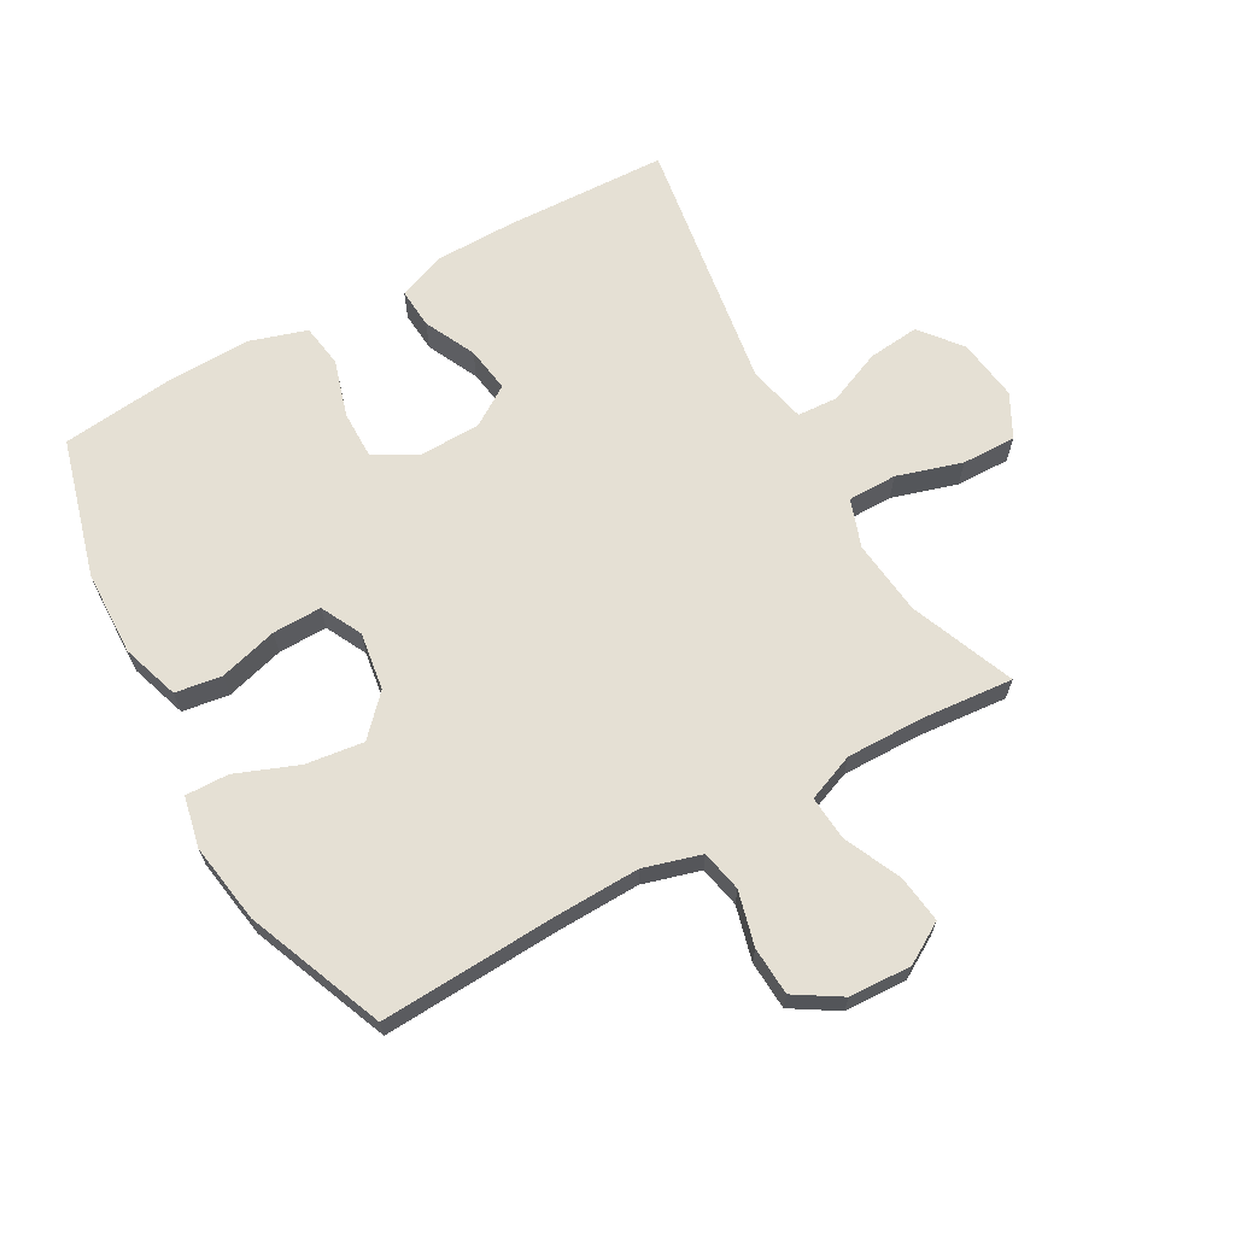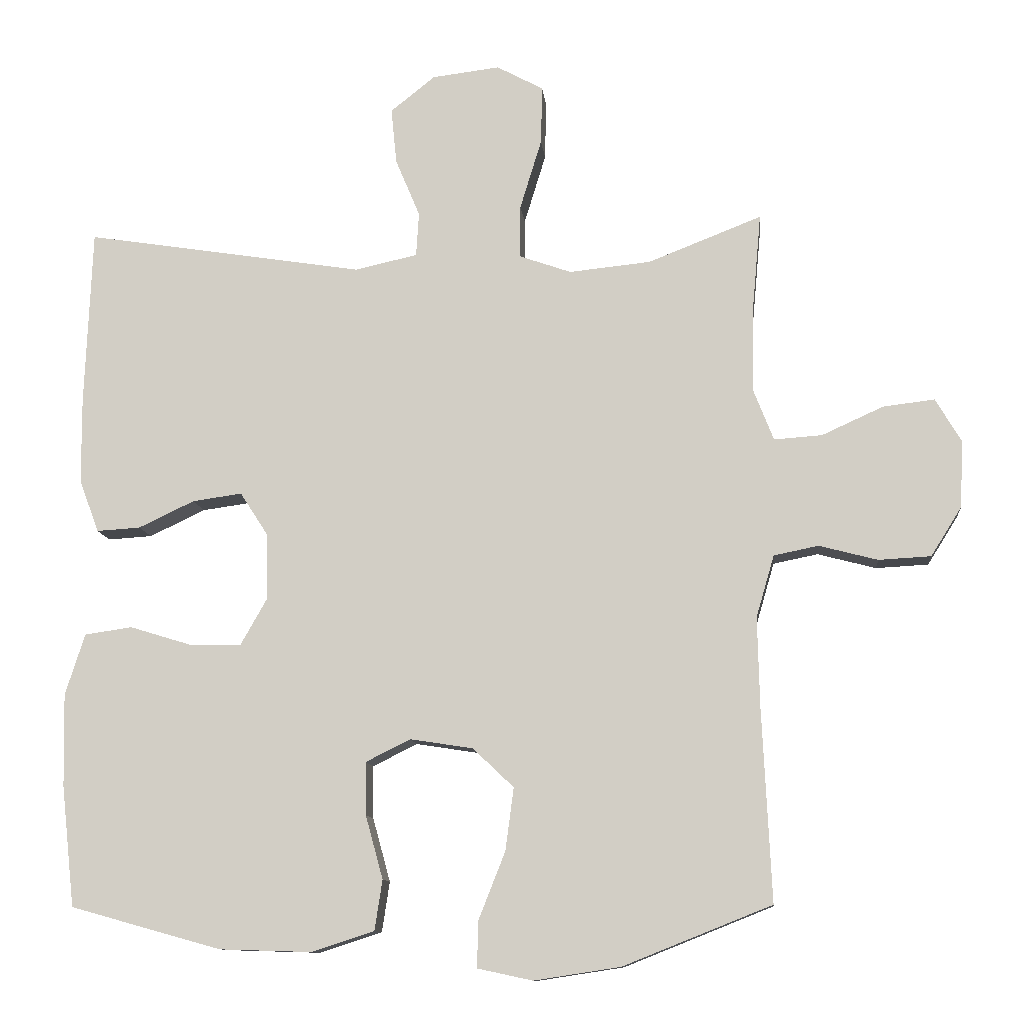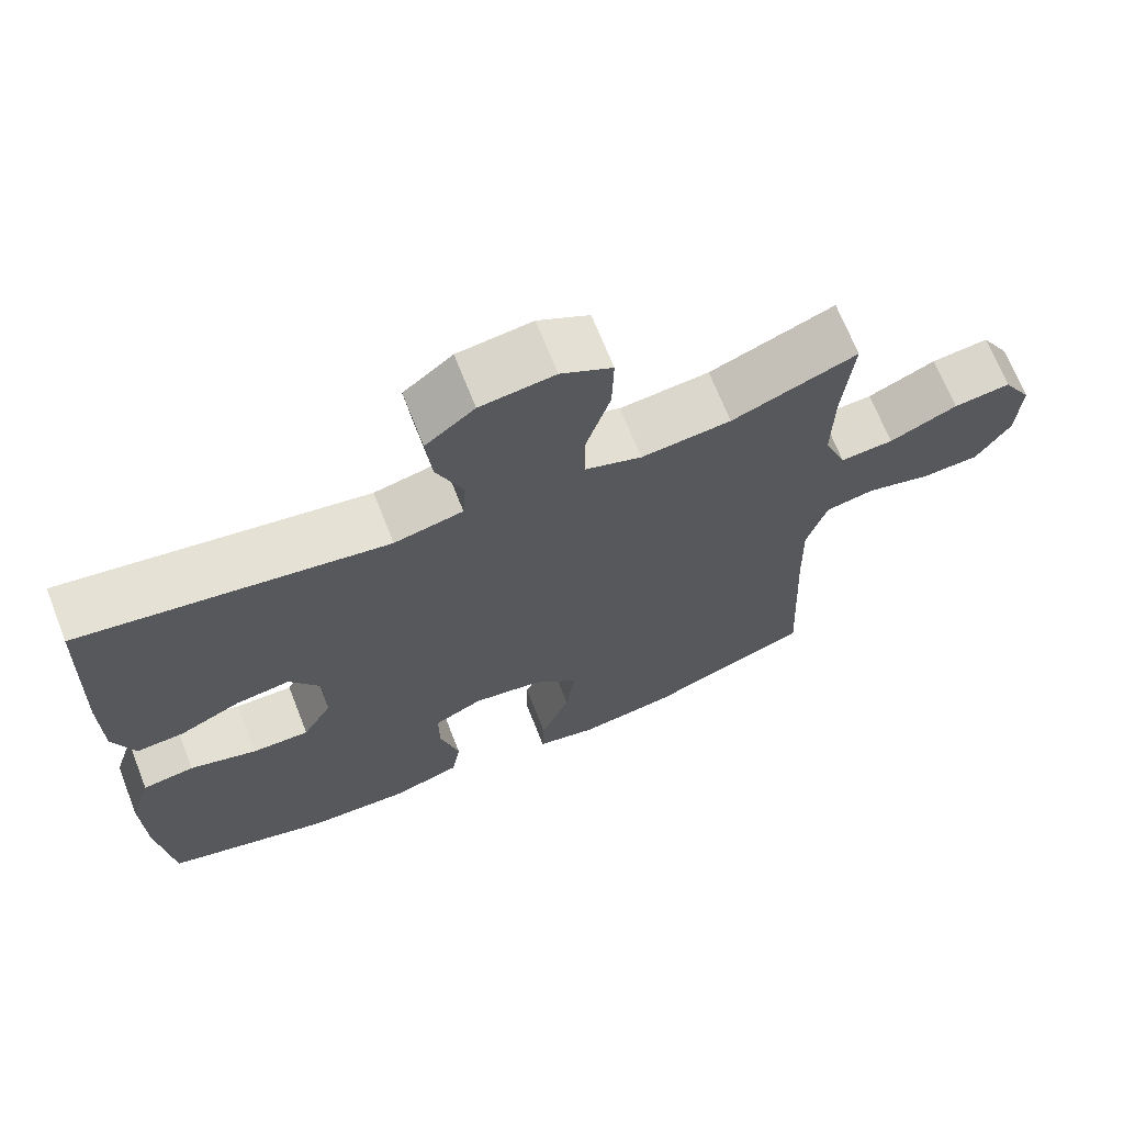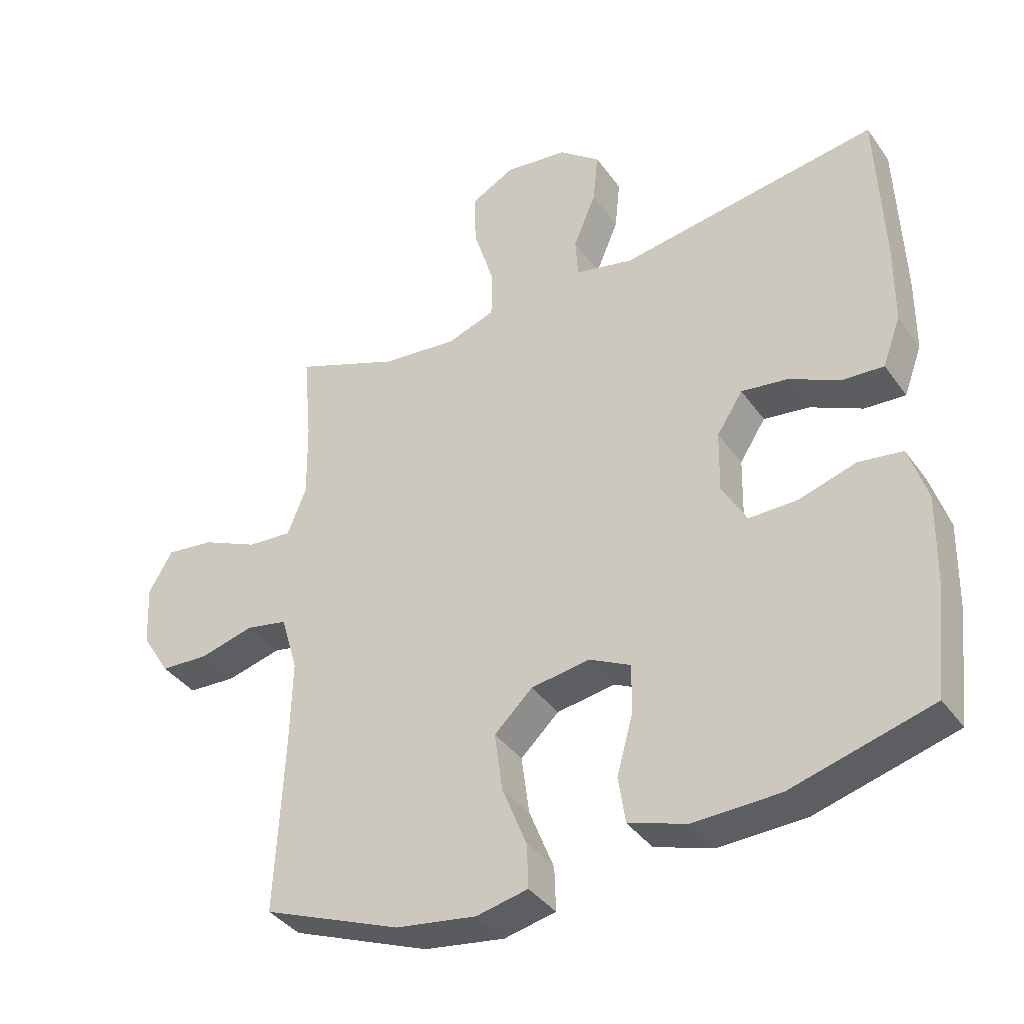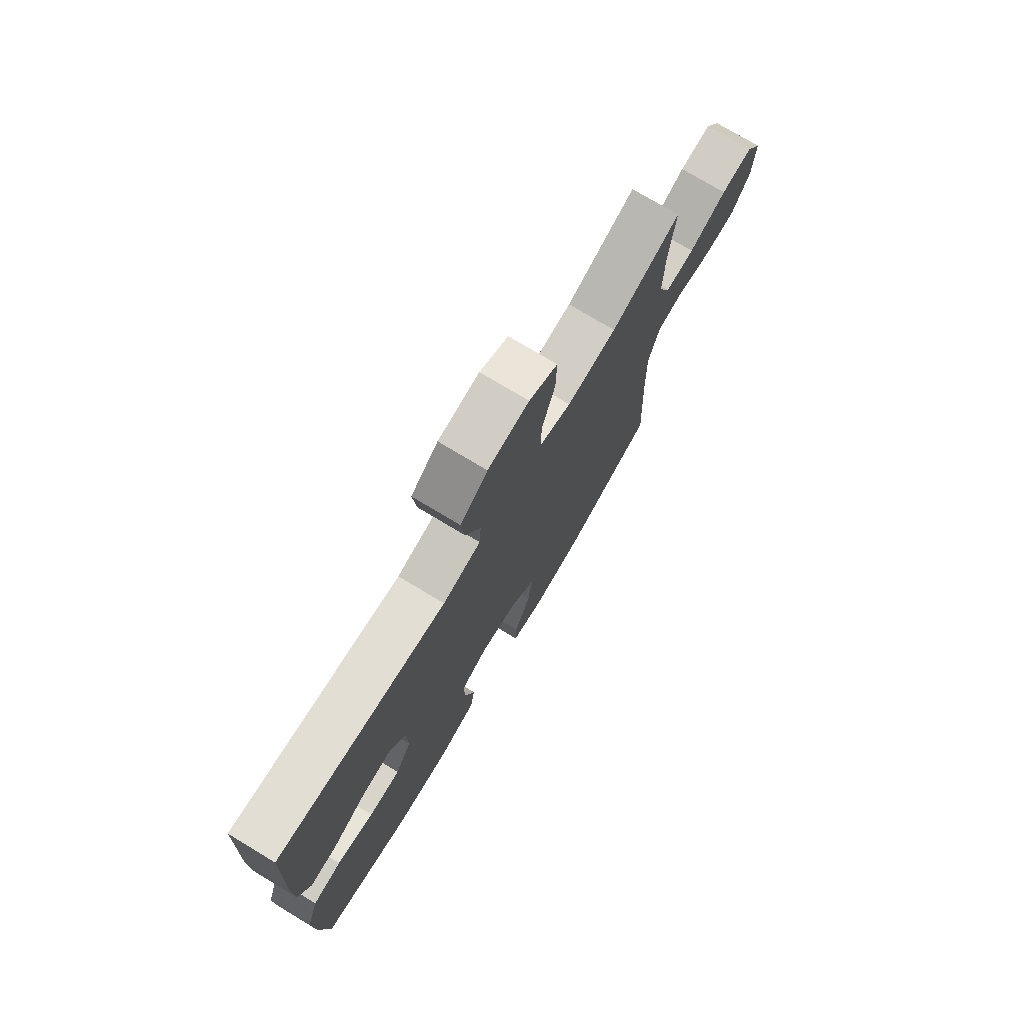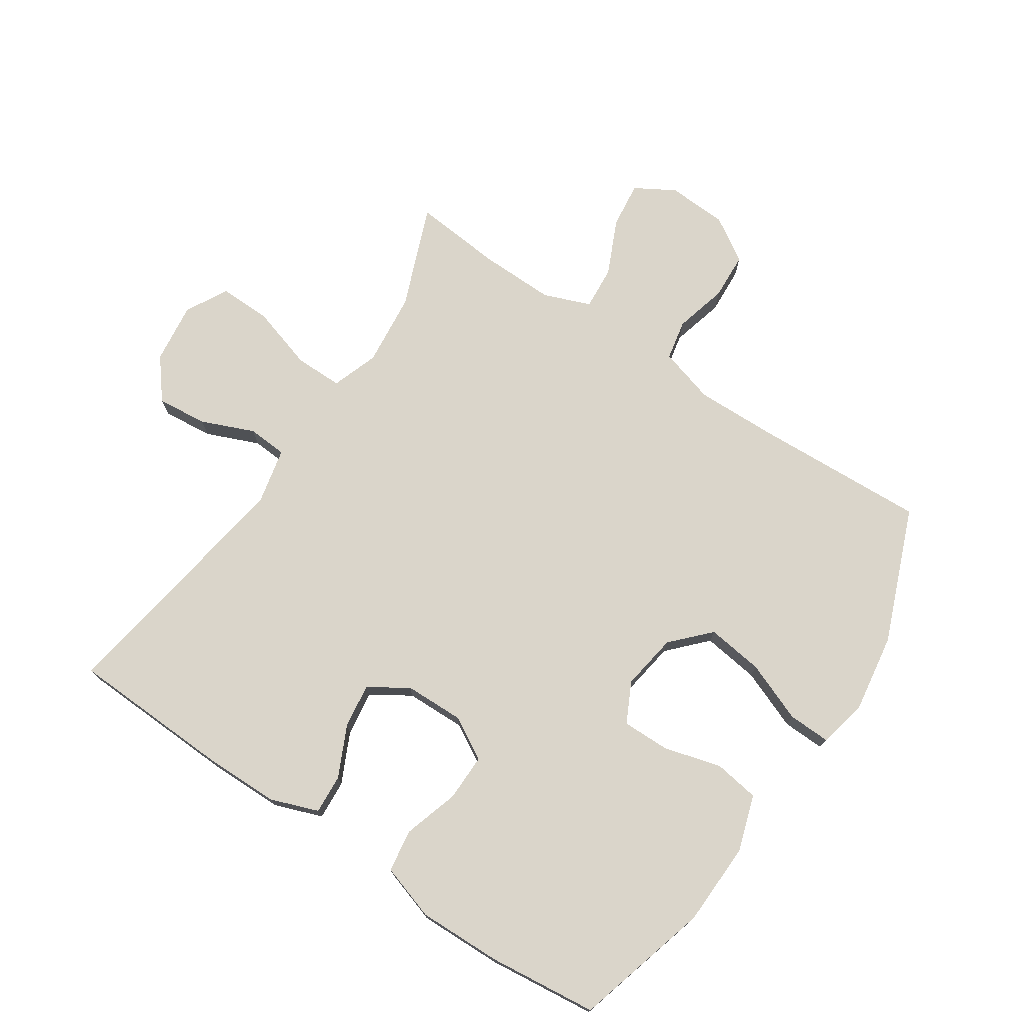
<metadata>
{"format":"obj","ext":"obj","renderer":"f3d","projection":"perspective","resolution":1024,"background":"white","views":[{"elev":65.8,"azim":-119.5,"up":"+Y"},{"elev":-11.0,"azim":-174.3,"up":"+Z"},{"elev":68.9,"azim":158.5,"up":"+Z"},{"elev":-38.2,"azim":31.4,"up":"+Z"},{"elev":75.8,"azim":121.0,"up":"+Z"},{"elev":74.3,"azim":123.7,"up":"+Y"}]}
</metadata>
<code>
v -0.5 0.07 -0.5
v -0.487 0.07 -0.225
v -0.484 0.07 -0.095
v -0.51 0.07 -0.006
v -0.574 0.07 0.007
v -0.658 0.07 -0.015
v -0.733 0.07 -0.011
v -0.777 0.07 0.059
v -0.782 0.07 0.155
v -0.745 0.07 0.218
v -0.671 0.07 0.209
v -0.583 0.07 0.169
v -0.514 0.07 0.164
v -0.485 0.07 0.238
v -0.487 0.07 0.357
v -0.5 0.07 0.5
v -0.337 0.07 0.436
v -0.22 0.07 0.424
v -0.146 0.07 0.45
v -0.146 0.07 0.526
v -0.177 0.07 0.627
v -0.179 0.07 0.711
v -0.112 0.07 0.747
v -0.015 0.07 0.735
v 0.049 0.07 0.684
v 0.041 0.07 0.604
v 0.006 0.07 0.52
v 0.01 0.07 0.457
v 0.1 0.07 0.437
v 0.5 0.07 0.5
v 0.51 0.07 0.246
v 0.509 0.07 0.124
v 0.481 0.07 0.048
v 0.418 0.07 0.052
v 0.338 0.07 0.09
v 0.267 0.07 0.1
v 0.227 0.07 0.038
v 0.225 0.07 -0.057
v 0.263 0.07 -0.124
v 0.338 0.07 -0.123
v 0.426 0.07 -0.096
v 0.494 0.07 -0.106
v 0.522 0.07 -0.194
v 0.519 0.07 -0.327
v 0.5 0.07 -0.5
v 0.284 0.07 -0.56
v 0.152 0.07 -0.564
v 0.062 0.07 -0.535
v 0.051 0.07 -0.463
v 0.076 0.07 -0.372
v 0.077 0.07 -0.296
v 0.013 0.07 -0.264
v -0.077 0.07 -0.278
v -0.136 0.07 -0.334
v -0.124 0.07 -0.424
v -0.086 0.07 -0.52
v -0.084 0.07 -0.587
v -0.163 0.07 -0.604
v -0.287 0.07 -0.585
v -0.5 0 -0.5
v -0.487 0 -0.225
v -0.484 0 -0.095
v -0.51 0 -0.006
v -0.574 0 0.007
v -0.658 0 -0.015
v -0.733 0 -0.011
v -0.777 0 0.059
v -0.782 0 0.155
v -0.745 0 0.218
v -0.671 0 0.209
v -0.583 0 0.169
v -0.514 0 0.164
v -0.485 0 0.238
v -0.487 0 0.357
v -0.5 0 0.5
v -0.337 0 0.436
v -0.22 0 0.424
v -0.146 0 0.45
v -0.146 0 0.526
v -0.177 0 0.627
v -0.179 0 0.711
v -0.112 0 0.747
v -0.015 0 0.735
v 0.049 0 0.684
v 0.041 0 0.604
v 0.006 0 0.52
v 0.01 0 0.457
v 0.1 0 0.437
v 0.5 0 0.5
v 0.51 0 0.246
v 0.509 0 0.124
v 0.481 0 0.048
v 0.418 0 0.052
v 0.338 0 0.09
v 0.267 0 0.1
v 0.227 0 0.038
v 0.225 0 -0.057
v 0.263 0 -0.124
v 0.338 0 -0.123
v 0.426 0 -0.096
v 0.494 0 -0.106
v 0.522 0 -0.194
v 0.519 0 -0.327
v 0.5 0 -0.5
v 0.284 0 -0.56
v 0.152 0 -0.564
v 0.062 0 -0.535
v 0.051 0 -0.463
v 0.076 0 -0.372
v 0.077 0 -0.296
v 0.013 0 -0.264
v -0.077 0 -0.278
v -0.136 0 -0.334
v -0.124 0 -0.424
v -0.086 0 -0.52
v -0.084 0 -0.587
v -0.163 0 -0.604
v -0.287 0 -0.585
f 59 1 2
f 58 59 2
f 57 58 2
f 56 57 2
f 55 56 2
f 54 55 2 3
f 53 54 3 4
f 52 53 4
f 48 49 50
f 47 48 50
f 46 47 50
f 45 46 50
f 44 45 50
f 43 44 50
f 42 43 50
f 41 42 50
f 40 41 50
f 39 40 50 51
f 38 39 51 52
f 33 34 35
f 32 33 35
f 31 32 35
f 30 31 35
f 29 30 35
f 28 29 35 36
f 25 26 27
f 24 25 27
f 23 24 27
f 22 23 27
f 21 22 27
f 20 21 27
f 19 20 27 28
f 28 36 37
f 19 28 37
f 18 19 37
f 15 16 17
f 37 38 52
f 18 37 52
f 17 18 52
f 15 17 52
f 14 15 52
f 10 11 12
f 9 10 12
f 8 9 12
f 7 8 12
f 6 7 12
f 5 6 12
f 13 14 52 4
f 4 5 12 13
f 61 60 118
f 61 118 117
f 61 117 116
f 61 116 115
f 61 115 114
f 62 61 114 113
f 63 62 113 112
f 63 112 111
f 109 108 107
f 109 107 106
f 109 106 105
f 109 105 104
f 109 104 103
f 109 103 102
f 109 102 101
f 109 101 100
f 109 100 99
f 110 109 99 98
f 111 110 98 97
f 94 93 92
f 94 92 91
f 94 91 90
f 94 90 89
f 94 89 88
f 95 94 88 87
f 86 85 84
f 86 84 83
f 86 83 82
f 86 82 81
f 86 81 80
f 86 80 79
f 87 86 79 78
f 96 95 87
f 96 87 78
f 96 78 77
f 76 75 74
f 111 97 96
f 111 96 77
f 111 77 76
f 111 76 74
f 111 74 73
f 71 70 69
f 71 69 68
f 71 68 67
f 71 67 66
f 71 66 65
f 71 65 64
f 63 111 73 72
f 72 71 64 63
f 1 60 61 2
f 2 61 62 3
f 3 62 63 4
f 4 63 64 5
f 5 64 65 6
f 6 65 66 7
f 7 66 67 8
f 8 67 68 9
f 9 68 69 10
f 10 69 70 11
f 11 70 71 12
f 12 71 72 13
f 13 72 73 14
f 14 73 74 15
f 15 74 75 16
f 16 75 76 17
f 17 76 77 18
f 18 77 78 19
f 19 78 79 20
f 20 79 80 21
f 21 80 81 22
f 22 81 82 23
f 23 82 83 24
f 24 83 84 25
f 25 84 85 26
f 26 85 86 27
f 27 86 87 28
f 28 87 88 29
f 29 88 89 30
f 30 89 90 31
f 31 90 91 32
f 32 91 92 33
f 33 92 93 34
f 34 93 94 35
f 35 94 95 36
f 36 95 96 37
f 37 96 97 38
f 38 97 98 39
f 39 98 99 40
f 40 99 100 41
f 41 100 101 42
f 42 101 102 43
f 43 102 103 44
f 44 103 104 45
f 45 104 105 46
f 46 105 106 47
f 47 106 107 48
f 48 107 108 49
f 49 108 109 50
f 50 109 110 51
f 51 110 111 52
f 52 111 112 53
f 53 112 113 54
f 54 113 114 55
f 55 114 115 56
f 56 115 116 57
f 57 116 117 58
f 58 117 118 59
f 59 118 60 1

</code>
